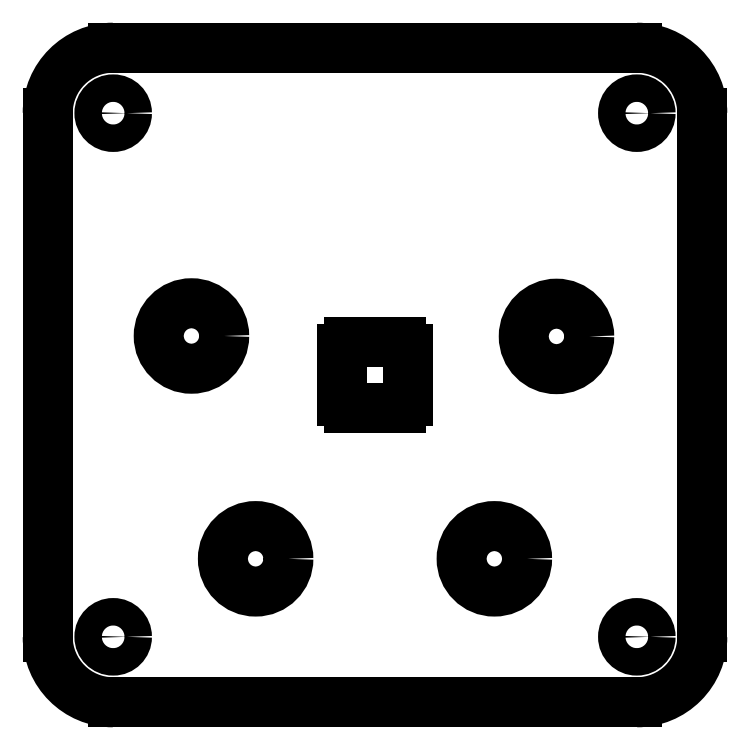
<metadata>
{"format":"dxf","ext":"dxf","renderer":"ezdxf+matplotlib","layout":"modelspace","background":"white","min_lineweight":24,"dpi":150}
</metadata>
<code>
0
SECTION
2
ENTITIES
0
LINE
8
Sketch
10
-20
20
25
30
0
11
20
21
25
31
0
0
ARC
8
Sketch
10
20
20
20
30
0
40
5
50
-1.018e-12
51
90
0
LINE
8
Sketch
10
25
20
20
30
0
11
25
21
-20
31
0
0
ARC
8
Sketch
10
20
20
-20
30
0
40
5
50
-90
51
1.058e-12
0
LINE
8
Sketch
10
20
20
-25
30
0
11
-20
21
-25
31
0
0
ARC
8
Sketch
10
-20
20
-20
30
0
40
5
50
180
51
-90
0
LINE
8
Sketch
10
-25
20
-20
30
0
11
-25
21
20
31
0
0
ARC
8
Sketch
10
-20
20
20
30
0
40
5
50
90
51
-180
0
LINE
8
Sketch
10
-2.5
20
-2
30
0
11
-2.5
21
2
31
0
0
ARC
8
Sketch
10
-2
20
2
30
0
40
0.5
50
90
51
180
0
LINE
8
Sketch
10
-2
20
2.5
30
0
11
2
21
2.5
31
0
0
ARC
8
Sketch
10
2
20
2
30
0
40
0.5
50
0
51
90
0
LINE
8
Sketch
10
2.5
20
2
30
0
11
2.5
21
-2
31
0
0
ARC
8
Sketch
10
2
20
-2
30
0
40
0.5
50
-90
51
0
0
LINE
8
Sketch
10
2
20
-2.5
30
0
11
-2
21
-2.5
31
0
0
ARC
8
Sketch
10
-2
20
-2
30
0
40
0.5
50
180
51
-90
0
CIRCLE
8
Sketch
10
-14.02
20
2.98
40
2.5
0
CIRCLE
8
Sketch
10
13.86
20
2.947
40
2.5
0
CIRCLE
8
Sketch
10
9.118
20
-14.04
40
2.5
0
CIRCLE
8
Sketch
10
-9.118
20
-14.04
40
2.5
0
CIRCLE
8
Sketch
10
-20
20
20
40
1.05
0
CIRCLE
8
Sketch
10
20
20
20
40
1.05
0
CIRCLE
8
Sketch
10
20
20
-20
40
1.05
0
CIRCLE
8
Sketch
10
-20
20
-20
40
1.05
0
ENDSEC
0
EOF

</code>
